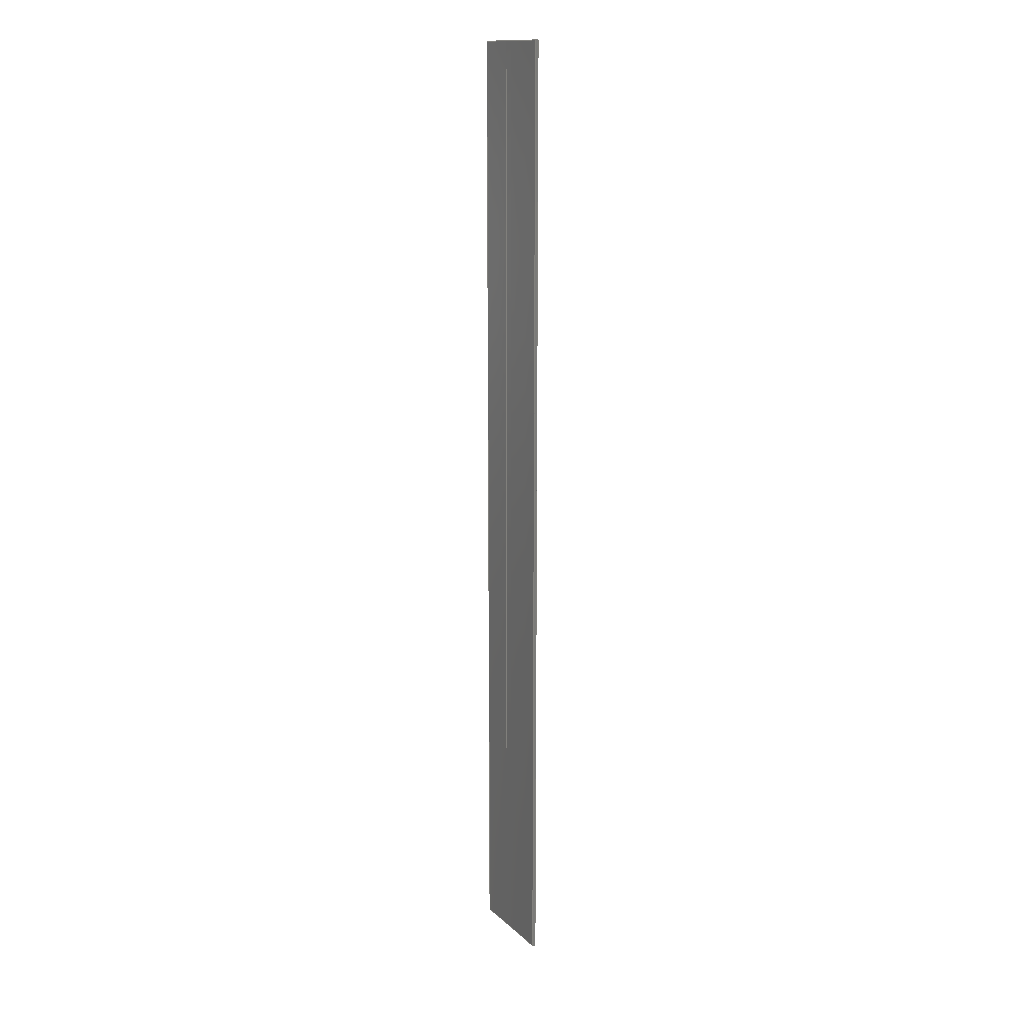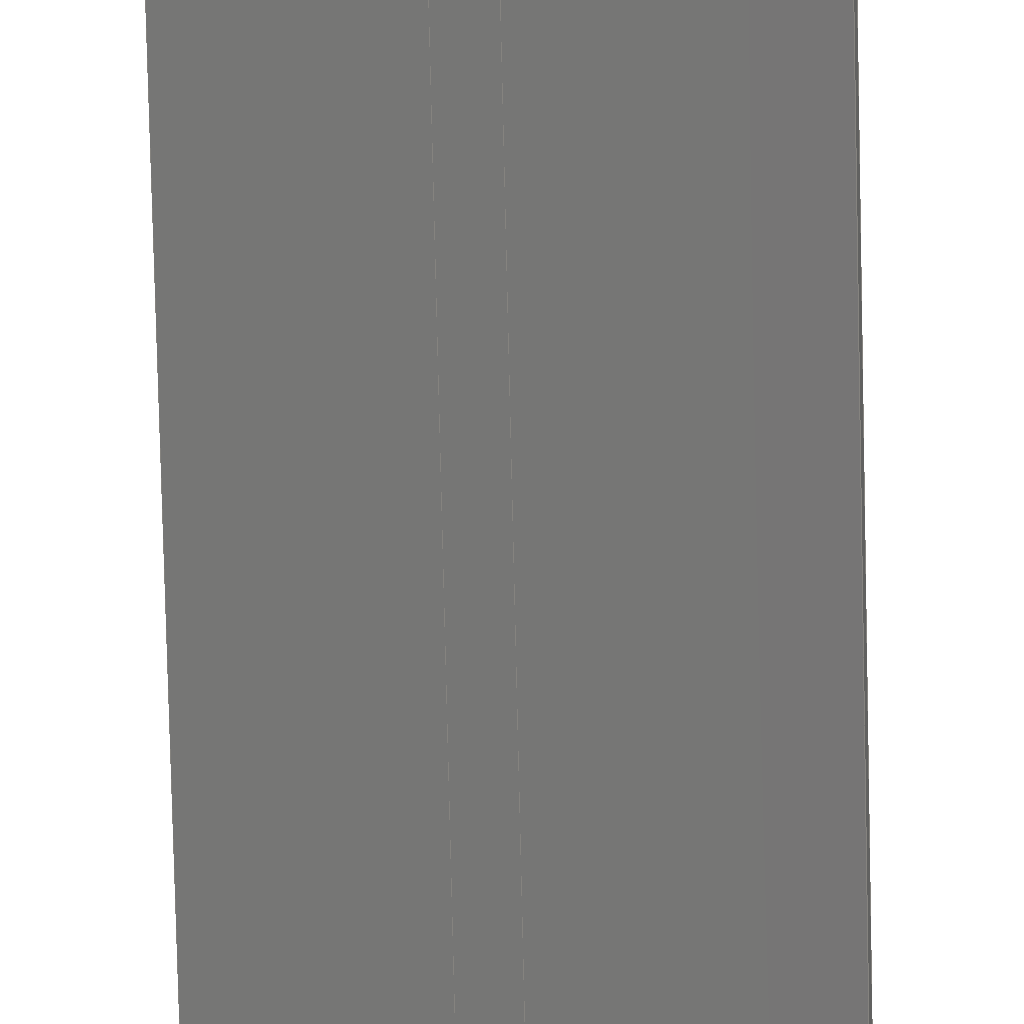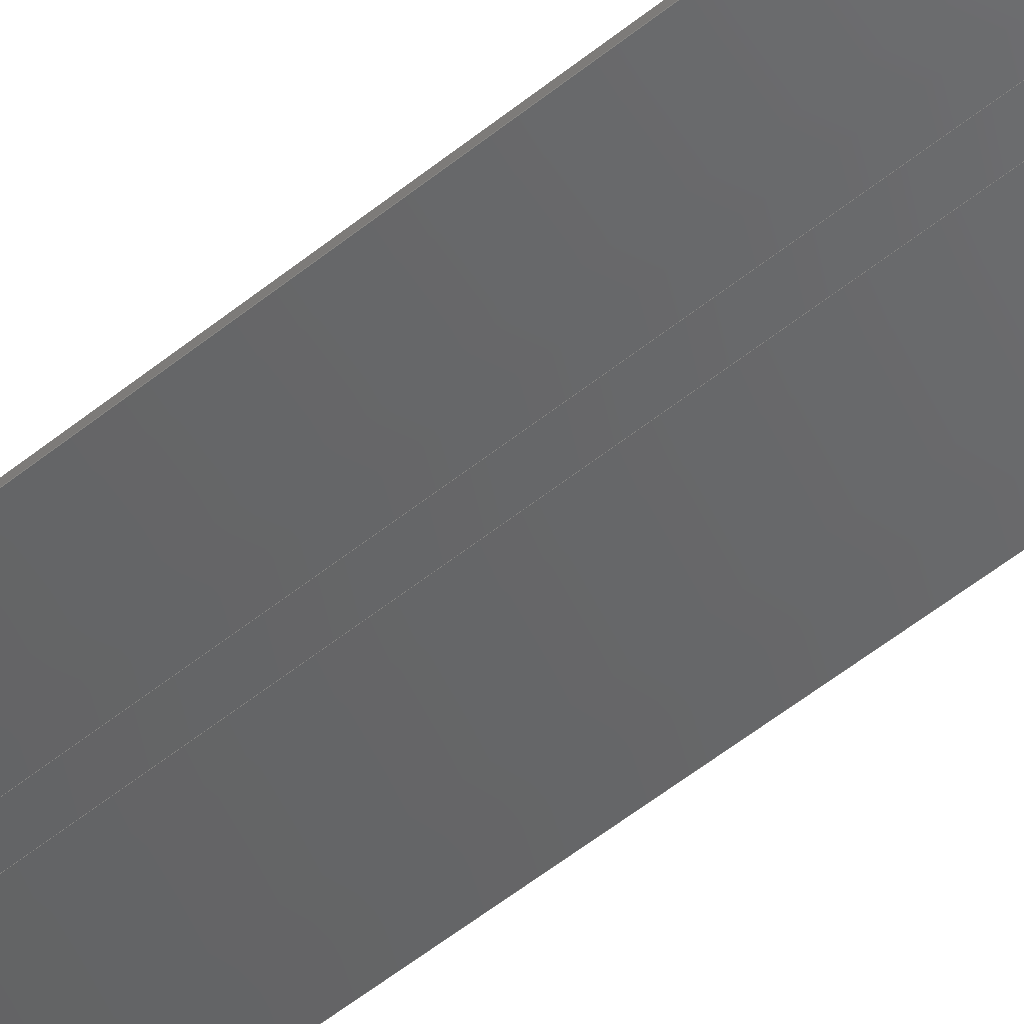
<metadata>
{"format":"step","ext":"stp","renderer":"f3d","projection":"perspective","resolution":1024,"background":"white","views":[{"elev":14.1,"azim":51.6,"up":"+Z"},{"elev":-71.0,"azim":1.3,"up":"+Y"},{"elev":-42.6,"azim":-44.2,"up":"+Y"}]}
</metadata>
<code>
ISO-10303-21;
DATA;
#1=PRODUCT('W47_Skin_Rear1_Top_Balsa_2mm','','',(#2)) ;
#2=PRODUCT_CONTEXT(' ',#3,'mechanical') ;
#3=APPLICATION_CONTEXT('managed model based 3d engineering') ;
#4=PRODUCT_DEFINITION('',' ',#272,#5) ;
#5=PRODUCT_DEFINITION_CONTEXT('part definition',#3,' ') ;
#6=PRODUCT_DEFINITION_SHAPE(' ',' ',#4) ;
#7=MECHANICAL_DESIGN_GEOMETRIC_PRESENTATION_REPRESENTATION(' ',(#96),#280) ;
#8=PRODUCT_CATEGORY('part','specification') ;
#9=SHAPE_REPRESENTATION(' ',(#144),#280) ;
#10=CARTESIAN_POINT(' ',(0,0,0)) ;
#11=CARTESIAN_POINT('Axis2P3D Location',(263.6,22.45,2.942)) ;
#12=CARTESIAN_POINT('Control Point',(345.6,36.93,1.69)) ;
#13=CARTESIAN_POINT('Control Point',(351.9,35.9,1.782)) ;
#14=CARTESIAN_POINT('Control Point',(358.1,34.84,1.876)) ;
#15=CARTESIAN_POINT('Control Point',(364.4,33.75,1.972)) ;
#16=CARTESIAN_POINT('Control Point',(370.6,32.64,2.07)) ;
#17=CARTESIAN_POINT('Control Point',(376.9,31.51,2.171)) ;
#18=CARTESIAN_POINT('Vertex',(345.6,36.93,1.69)) ;
#19=CARTESIAN_POINT('Vertex',(376.9,31.51,2.171)) ;
#20=CARTESIAN_POINT('Line Origine',(345.8,37.92,1.604)) ;
#21=CARTESIAN_POINT('Vertex',(346,38.91,1.518)) ;
#22=CARTESIAN_POINT('Control Point',(346,38.91,1.518)) ;
#23=CARTESIAN_POINT('Control Point',(361.5,36.33,1.745)) ;
#24=CARTESIAN_POINT('Control Point',(377.1,33.59,1.989)) ;
#25=CARTESIAN_POINT('Control Point',(392.6,30.69,2.245)) ;
#26=CARTESIAN_POINT('Control Point',(408.1,27.66,2.513)) ;
#27=CARTESIAN_POINT('Control Point',(423.6,24.53,2.79)) ;
#28=CARTESIAN_POINT('Vertex',(423.6,24.53,2.79)) ;
#29=CARTESIAN_POINT('Line Origine',(423.4,23.55,2.876)) ;
#30=CARTESIAN_POINT('Vertex',(423.2,22.57,2.962)) ;
#31=CARTESIAN_POINT('Control Point',(384.7,30.06,2.299)) ;
#32=CARTESIAN_POINT('Control Point',(392.4,28.63,2.426)) ;
#33=CARTESIAN_POINT('Control Point',(400.1,27.16,2.556)) ;
#34=CARTESIAN_POINT('Control Point',(407.9,25.65,2.689)) ;
#35=CARTESIAN_POINT('Control Point',(415.5,24.12,2.824)) ;
#36=CARTESIAN_POINT('Control Point',(423.2,22.57,2.962)) ;
#37=CARTESIAN_POINT('Vertex',(384.7,30.06,2.299)) ;
#38=CARTESIAN_POINT('Line Origine',(380.8,30.78,2.235)) ;
#39=CARTESIAN_POINT('Axis2P3D Location',(0,0,742)) ;
#40=CARTESIAN_POINT('Control Point',(384.7,30.06,742)) ;
#41=CARTESIAN_POINT('Control Point',(392.4,28.63,742)) ;
#42=CARTESIAN_POINT('Control Point',(400.1,27.16,742)) ;
#43=CARTESIAN_POINT('Control Point',(407.8,25.65,742)) ;
#44=CARTESIAN_POINT('Control Point',(415.5,24.12,742)) ;
#45=CARTESIAN_POINT('Control Point',(423.2,22.57,742)) ;
#46=CARTESIAN_POINT('Vertex',(384.7,30.06,742)) ;
#47=CARTESIAN_POINT('Vertex',(423.2,22.57,742)) ;
#48=CARTESIAN_POINT('Line Origine',(423.4,23.55,742)) ;
#49=CARTESIAN_POINT('Vertex',(423.6,24.53,742)) ;
#50=CARTESIAN_POINT('Control Point',(423.6,24.53,742)) ;
#51=CARTESIAN_POINT('Control Point',(408.1,27.67,742)) ;
#52=CARTESIAN_POINT('Control Point',(392.5,30.72,742)) ;
#53=CARTESIAN_POINT('Control Point',(376.9,33.63,742)) ;
#54=CARTESIAN_POINT('Control Point',(361.4,36.36,742)) ;
#55=CARTESIAN_POINT('Control Point',(346,38.91,742)) ;
#56=CARTESIAN_POINT('Vertex',(346,38.91,742)) ;
#57=CARTESIAN_POINT('Line Origine',(345.8,37.92,742)) ;
#58=CARTESIAN_POINT('Vertex',(345.6,36.93,742)) ;
#59=CARTESIAN_POINT('Control Point',(345.6,36.93,742)) ;
#60=CARTESIAN_POINT('Control Point',(351.9,35.9,742)) ;
#61=CARTESIAN_POINT('Control Point',(358.1,34.84,742)) ;
#62=CARTESIAN_POINT('Control Point',(364.4,33.76,742)) ;
#63=CARTESIAN_POINT('Control Point',(370.6,32.64,742)) ;
#64=CARTESIAN_POINT('Control Point',(376.9,31.51,742)) ;
#65=CARTESIAN_POINT('Vertex',(376.9,31.51,742)) ;
#66=CARTESIAN_POINT('Line Origine',(380.8,30.78,742)) ;
#67=CARTESIAN_POINT('Control Point',(384.7,30.06,0)) ;
#68=CARTESIAN_POINT('Control Point',(392.4,28.63,0)) ;
#69=CARTESIAN_POINT('Control Point',(400.1,27.16,0)) ;
#70=CARTESIAN_POINT('Control Point',(407.8,25.65,0)) ;
#71=CARTESIAN_POINT('Control Point',(415.5,24.12,0)) ;
#72=CARTESIAN_POINT('Control Point',(423.2,22.57,0)) ;
#73=CARTESIAN_POINT('Line Origine',(423.2,22.57,371)) ;
#74=CARTESIAN_POINT('Line Origine',(384.7,30.06,371)) ;
#75=CARTESIAN_POINT('Axis2P3D Location',(423.6,24.53,0)) ;
#76=CARTESIAN_POINT('Line Origine',(423.6,24.53,372.4)) ;
#77=CARTESIAN_POINT('Control Point',(423.6,24.53,0)) ;
#78=CARTESIAN_POINT('Control Point',(408.1,27.67,0)) ;
#79=CARTESIAN_POINT('Control Point',(392.5,30.72,0)) ;
#80=CARTESIAN_POINT('Control Point',(376.9,33.63,0)) ;
#81=CARTESIAN_POINT('Control Point',(361.4,36.36,0)) ;
#82=CARTESIAN_POINT('Control Point',(346,38.91,0)) ;
#83=CARTESIAN_POINT('Line Origine',(346,38.91,371)) ;
#84=CARTESIAN_POINT('Axis2P3D Location',(345.6,36.93,0)) ;
#85=CARTESIAN_POINT('Line Origine',(345.6,36.93,371.8)) ;
#86=CARTESIAN_POINT('Control Point',(345.6,36.93,0)) ;
#87=CARTESIAN_POINT('Control Point',(351.9,35.9,0)) ;
#88=CARTESIAN_POINT('Control Point',(358.1,34.84,0)) ;
#89=CARTESIAN_POINT('Control Point',(364.4,33.76,0)) ;
#90=CARTESIAN_POINT('Control Point',(370.6,32.64,0)) ;
#91=CARTESIAN_POINT('Control Point',(376.9,31.51,0)) ;
#92=CARTESIAN_POINT('Line Origine',(376.9,31.51,371)) ;
#93=CARTESIAN_POINT('Axis2P3D Location',(376.9,31.51,0)) ;
#94=PRODUCT_RELATED_PRODUCT_CATEGORY('part',$,(#1)) ;
#95=UNCERTAINTY_MEASURE_WITH_UNIT(LENGTH_MEASURE(0.005),#277,'distance_accuracy_value','CONFUSED CURVE UNCERTAINTY') ;
#96=STYLED_ITEM(' ',(#97),#230) ;
#97=PRESENTATION_STYLE_ASSIGNMENT((#98)) ;
#98=SURFACE_STYLE_USAGE(.BOTH.,#99) ;
#99=SURFACE_SIDE_STYLE(' ',(#100)) ;
#100=SURFACE_STYLE_FILL_AREA(#101) ;
#101=FILL_AREA_STYLE(' ',(#102)) ;
#102=FILL_AREA_STYLE_COLOUR(' ',#262) ;
#103=VECTOR('Line Direction',#120,1) ;
#104=VECTOR('Line Direction',#121,1) ;
#105=VECTOR('Line Direction',#122,1) ;
#106=VECTOR('Line Direction',#125,1) ;
#107=VECTOR('Line Direction',#126,1) ;
#108=VECTOR('Line Direction',#127,1) ;
#109=VECTOR('Extrusion Surface Vector',#128,1) ;
#110=VECTOR('Line Direction',#129,1) ;
#111=VECTOR('Line Direction',#130,1) ;
#112=VECTOR('Line Direction',#133,1) ;
#113=VECTOR('Extrusion Surface Vector',#134,1) ;
#114=VECTOR('Line Direction',#135,1) ;
#115=VECTOR('Line Direction',#138,1) ;
#116=VECTOR('Extrusion Surface Vector',#139,1) ;
#117=VECTOR('Line Direction',#140,1) ;
#118=DIRECTION('Axis2P3D Direction',(-0.0001856,0.08716,0.9962)) ;
#119=DIRECTION('Axis2P3D XDirection',(1,1.921e-05,0.0001847)) ;
#120=DIRECTION('Vector Direction',(0.1621,0.983,-0.08597)) ;
#121=DIRECTION('Vector Direction',(-0.1978,-0.9765,0.0854)) ;
#122=DIRECTION('Vector Direction',(0.9834,-0.181,0.01602)) ;
#123=DIRECTION('Axis2P3D Direction',(0,0,1)) ;
#124=DIRECTION('Axis2P3D XDirection',(1,0,0)) ;
#125=DIRECTION('Vector Direction',(-0.1985,-0.9801,0)) ;
#126=DIRECTION('Vector Direction',(0.1627,0.9867,0)) ;
#127=DIRECTION('Vector Direction',(0.9835,-0.181,0)) ;
#128=DIRECTION('Vector Direction',(0,0,1)) ;
#129=DIRECTION('Vector Direction',(0,0,1)) ;
#130=DIRECTION('Vector Direction',(0,0,1)) ;
#131=DIRECTION('Axis2P3D Direction',(-0.9801,0.1985,0)) ;
#132=DIRECTION('Axis2P3D XDirection',(-0.1985,-0.9801,0)) ;
#133=DIRECTION('Vector Direction',(0,0,1)) ;
#134=DIRECTION('Vector Direction',(0,0,1)) ;
#135=DIRECTION('Vector Direction',(0,0,1)) ;
#136=DIRECTION('Axis2P3D Direction',(0.9867,-0.1627,0)) ;
#137=DIRECTION('Axis2P3D XDirection',(0.1627,0.9867,0)) ;
#138=DIRECTION('Vector Direction',(0,0,1)) ;
#139=DIRECTION('Vector Direction',(0,0,1)) ;
#140=DIRECTION('Vector Direction',(0,0,1)) ;
#141=DIRECTION('Axis2P3D Direction',(-0.181,-0.9835,0)) ;
#142=DIRECTION('Axis2P3D XDirection',(0.9835,-0.181,0)) ;
#143=SHAPE_REPRESENTATION_RELATIONSHIP(' ',' ',#9,#243) ;
#144=AXIS2_PLACEMENT_3D(' ',#10,$,$) ;
#145=AXIS2_PLACEMENT_3D('Plane Axis2P3D',#11,#118,#119) ;
#146=AXIS2_PLACEMENT_3D('Plane Axis2P3D',#39,#123,#124) ;
#147=AXIS2_PLACEMENT_3D('Plane Axis2P3D',#75,#131,#132) ;
#148=AXIS2_PLACEMENT_3D('Plane Axis2P3D',#84,#136,#137) ;
#149=AXIS2_PLACEMENT_3D('Plane Axis2P3D',#93,#141,#142) ;
#150=LINE('Line',#20,#103) ;
#151=LINE('Line',#29,#104) ;
#152=LINE('Line',#38,#105) ;
#153=LINE('Line',#48,#106) ;
#154=LINE('Line',#57,#107) ;
#155=LINE('Line',#66,#108) ;
#156=LINE('Line',#73,#110) ;
#157=LINE('Line',#74,#111) ;
#158=LINE('Line',#76,#112) ;
#159=LINE('Line',#83,#114) ;
#160=LINE('Line',#85,#115) ;
#161=LINE('Line',#92,#117) ;
#162=PLANE('',#145) ;
#163=PLANE('',#146) ;
#164=PLANE('',#147) ;
#165=PLANE('',#148) ;
#166=PLANE('',#149) ;
#167=EDGE_CURVE('',#231,#232,#253,.T.) ;
#168=EDGE_CURVE('',#231,#233,#150,.T.) ;
#169=EDGE_CURVE('',#233,#234,#254,.T.) ;
#170=EDGE_CURVE('',#234,#235,#151,.T.) ;
#171=EDGE_CURVE('',#236,#235,#255,.T.) ;
#172=EDGE_CURVE('',#232,#236,#152,.T.) ;
#173=EDGE_CURVE('',#237,#238,#256,.T.) ;
#174=EDGE_CURVE('',#238,#239,#153,.F.) ;
#175=EDGE_CURVE('',#239,#240,#257,.T.) ;
#176=EDGE_CURVE('',#240,#241,#154,.F.) ;
#177=EDGE_CURVE('',#241,#242,#258,.T.) ;
#178=EDGE_CURVE('',#242,#237,#155,.T.) ;
#179=EDGE_CURVE('',#235,#238,#156,.T.) ;
#180=EDGE_CURVE('',#236,#237,#157,.T.) ;
#181=EDGE_CURVE('',#234,#239,#158,.T.) ;
#182=EDGE_CURVE('',#233,#240,#159,.T.) ;
#183=EDGE_CURVE('',#231,#241,#160,.T.) ;
#184=EDGE_CURVE('',#232,#242,#161,.T.) ;
#185=CLOSED_SHELL('Closed Shell',(#244,#245,#246,#247,#248,#249,#250,#251)) ;
#186=ORIENTED_EDGE('',*,*,#167,.F.) ;
#187=ORIENTED_EDGE('',*,*,#168,.T.) ;
#188=ORIENTED_EDGE('',*,*,#169,.T.) ;
#189=ORIENTED_EDGE('',*,*,#170,.T.) ;
#190=ORIENTED_EDGE('',*,*,#171,.F.) ;
#191=ORIENTED_EDGE('',*,*,#172,.F.) ;
#192=ORIENTED_EDGE('',*,*,#173,.T.) ;
#193=ORIENTED_EDGE('',*,*,#174,.T.) ;
#194=ORIENTED_EDGE('',*,*,#175,.T.) ;
#195=ORIENTED_EDGE('',*,*,#176,.T.) ;
#196=ORIENTED_EDGE('',*,*,#177,.T.) ;
#197=ORIENTED_EDGE('',*,*,#178,.T.) ;
#198=ORIENTED_EDGE('',*,*,#179,.T.) ;
#199=ORIENTED_EDGE('',*,*,#173,.F.) ;
#200=ORIENTED_EDGE('',*,*,#180,.F.) ;
#201=ORIENTED_EDGE('',*,*,#171,.T.) ;
#202=ORIENTED_EDGE('',*,*,#170,.F.) ;
#203=ORIENTED_EDGE('',*,*,#181,.T.) ;
#204=ORIENTED_EDGE('',*,*,#174,.F.) ;
#205=ORIENTED_EDGE('',*,*,#179,.F.) ;
#206=ORIENTED_EDGE('',*,*,#182,.T.) ;
#207=ORIENTED_EDGE('',*,*,#175,.F.) ;
#208=ORIENTED_EDGE('',*,*,#181,.F.) ;
#209=ORIENTED_EDGE('',*,*,#169,.F.) ;
#210=ORIENTED_EDGE('',*,*,#168,.F.) ;
#211=ORIENTED_EDGE('',*,*,#183,.T.) ;
#212=ORIENTED_EDGE('',*,*,#176,.F.) ;
#213=ORIENTED_EDGE('',*,*,#182,.F.) ;
#214=ORIENTED_EDGE('',*,*,#184,.T.) ;
#215=ORIENTED_EDGE('',*,*,#177,.F.) ;
#216=ORIENTED_EDGE('',*,*,#183,.F.) ;
#217=ORIENTED_EDGE('',*,*,#167,.T.) ;
#218=ORIENTED_EDGE('',*,*,#180,.T.) ;
#219=ORIENTED_EDGE('',*,*,#178,.F.) ;
#220=ORIENTED_EDGE('',*,*,#184,.F.) ;
#221=ORIENTED_EDGE('',*,*,#172,.T.) ;
#222=EDGE_LOOP('',(#186,#187,#188,#189,#190,#191)) ;
#223=EDGE_LOOP('',(#192,#193,#194,#195,#196,#197)) ;
#224=EDGE_LOOP('',(#198,#199,#200,#201)) ;
#225=EDGE_LOOP('',(#202,#203,#204,#205)) ;
#226=EDGE_LOOP('',(#206,#207,#208,#209)) ;
#227=EDGE_LOOP('',(#210,#211,#212,#213)) ;
#228=EDGE_LOOP('',(#214,#215,#216,#217)) ;
#229=EDGE_LOOP('',(#218,#219,#220,#221)) ;
#230=MANIFOLD_SOLID_BREP('PartBody',#185) ;
#231=VERTEX_POINT('',#18) ;
#232=VERTEX_POINT('',#19) ;
#233=VERTEX_POINT('',#21) ;
#234=VERTEX_POINT('',#28) ;
#235=VERTEX_POINT('',#30) ;
#236=VERTEX_POINT('',#37) ;
#237=VERTEX_POINT('',#46) ;
#238=VERTEX_POINT('',#47) ;
#239=VERTEX_POINT('',#49) ;
#240=VERTEX_POINT('',#56) ;
#241=VERTEX_POINT('',#58) ;
#242=VERTEX_POINT('',#65) ;
#243=ADVANCED_BREP_SHAPE_REPRESENTATION('NONE',(#230),#280) ;
#244=ADVANCED_FACE('PartBody',(#263),#162,.F.) ;
#245=ADVANCED_FACE('PartBody',(#264),#163,.T.) ;
#246=ADVANCED_FACE('PartBody',(#265),#274,.T.) ;
#247=ADVANCED_FACE('PartBody',(#266),#164,.F.) ;
#248=ADVANCED_FACE('PartBody',(#267),#275,.T.) ;
#249=ADVANCED_FACE('PartBody',(#268),#165,.F.) ;
#250=ADVANCED_FACE('PartBody',(#269),#276,.T.) ;
#251=ADVANCED_FACE('PartBody',(#270),#166,.T.) ;
#252=APPLICATION_PROTOCOL_DEFINITION('international standard','ap242_managed_model_based_3d_engineering',2014,#3) ;
#253=B_SPLINE_CURVE_WITH_KNOTS('',5,(#12,#13,#14,#15,#16,#17),.UNSPECIFIED.,.F.,.U.,(6,6),(0,44.82),.UNSPECIFIED.) ;
#254=B_SPLINE_CURVE_WITH_KNOTS('',5,(#22,#23,#24,#25,#26,#27),.UNSPECIFIED.,.F.,.U.,(6,6),(0,79.02),.UNSPECIFIED.) ;
#255=B_SPLINE_CURVE_WITH_KNOTS('',5,(#31,#32,#33,#34,#35,#36),.UNSPECIFIED.,.F.,.U.,(6,6),(0,55.47),.UNSPECIFIED.) ;
#256=B_SPLINE_CURVE_WITH_KNOTS('',5,(#40,#41,#42,#43,#44,#45),.UNSPECIFIED.,.F.,.U.,(6,6),(0,39.24),.UNSPECIFIED.) ;
#257=B_SPLINE_CURVE_WITH_KNOTS('',5,(#50,#51,#52,#53,#54,#55),.UNSPECIFIED.,.F.,.U.,(6,6),(0,79.01),.UNSPECIFIED.) ;
#258=B_SPLINE_CURVE_WITH_KNOTS('',5,(#59,#60,#61,#62,#63,#64),.UNSPECIFIED.,.F.,.U.,(6,6),(0,31.69),.UNSPECIFIED.) ;
#259=B_SPLINE_CURVE_WITH_KNOTS('',5,(#67,#68,#69,#70,#71,#72),.UNSPECIFIED.,.F.,.U.,(6,6),(0,39.24),.UNSPECIFIED.) ;
#260=B_SPLINE_CURVE_WITH_KNOTS('',5,(#77,#78,#79,#80,#81,#82),.UNSPECIFIED.,.F.,.U.,(6,6),(0,79.01),.UNSPECIFIED.) ;
#261=B_SPLINE_CURVE_WITH_KNOTS('',5,(#86,#87,#88,#89,#90,#91),.UNSPECIFIED.,.F.,.U.,(6,6),(0,31.69),.UNSPECIFIED.) ;
#262=COLOUR_RGB('Colour',0.8235,0.8235,1) ;
#263=FACE_OUTER_BOUND('',#222,.T.) ;
#264=FACE_OUTER_BOUND('',#223,.T.) ;
#265=FACE_OUTER_BOUND('',#224,.T.) ;
#266=FACE_OUTER_BOUND('',#225,.T.) ;
#267=FACE_OUTER_BOUND('',#226,.T.) ;
#268=FACE_OUTER_BOUND('',#227,.T.) ;
#269=FACE_OUTER_BOUND('',#228,.T.) ;
#270=FACE_OUTER_BOUND('',#229,.T.) ;
#271=PRODUCT_CATEGORY_RELATIONSHIP(' ',' ',#8,#94) ;
#272=PRODUCT_DEFINITION_FORMATION_WITH_SPECIFIED_SOURCE('',' ',#1,.NOT_KNOWN.) ;
#273=SHAPE_DEFINITION_REPRESENTATION(#6,#9) ;
#274=SURFACE_OF_LINEAR_EXTRUSION('generated tabulated cylinder',#259,#109) ;
#275=SURFACE_OF_LINEAR_EXTRUSION('generated tabulated cylinder',#260,#113) ;
#276=SURFACE_OF_LINEAR_EXTRUSION('generated tabulated cylinder',#261,#116) ;
#277=(LENGTH_UNIT()NAMED_UNIT(*)SI_UNIT(.MILLI.,.METRE.)) ;
#278=(NAMED_UNIT(*)PLANE_ANGLE_UNIT()SI_UNIT($,.RADIAN.)) ;
#279=(NAMED_UNIT(*)SI_UNIT($,.STERADIAN.)SOLID_ANGLE_UNIT()) ;
#280=(GEOMETRIC_REPRESENTATION_CONTEXT(3)GLOBAL_UNCERTAINTY_ASSIGNED_CONTEXT((#95))GLOBAL_UNIT_ASSIGNED_CONTEXT((#277,#278,#279))REPRESENTATION_CONTEXT(' ',' ')) ;
ENDSEC;
END-ISO-10303-21;

</code>
